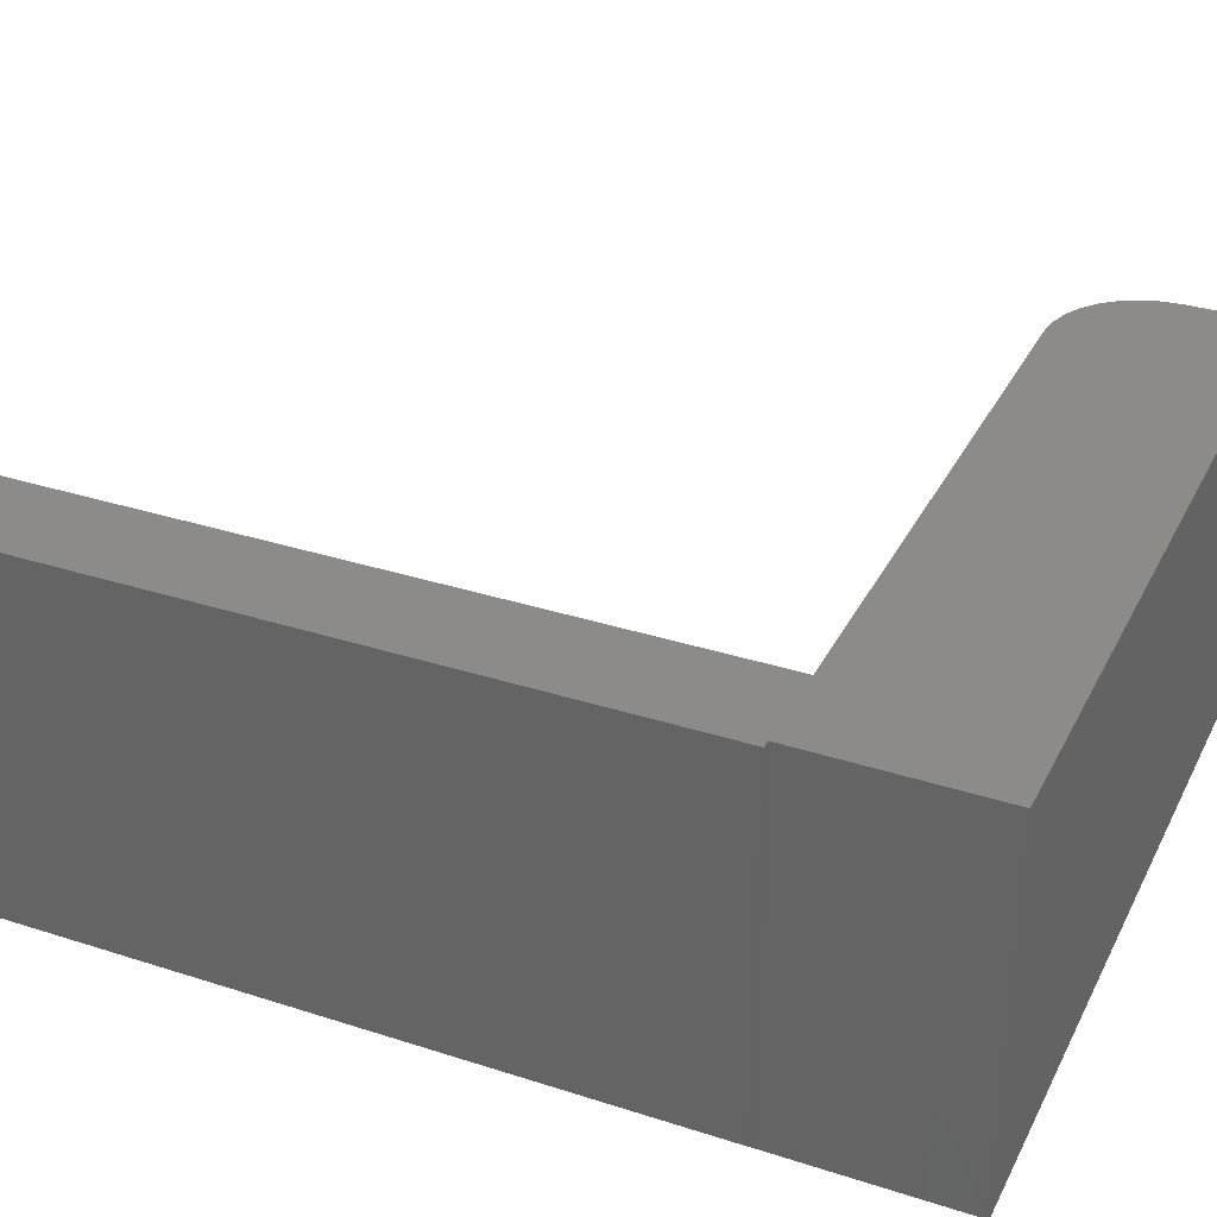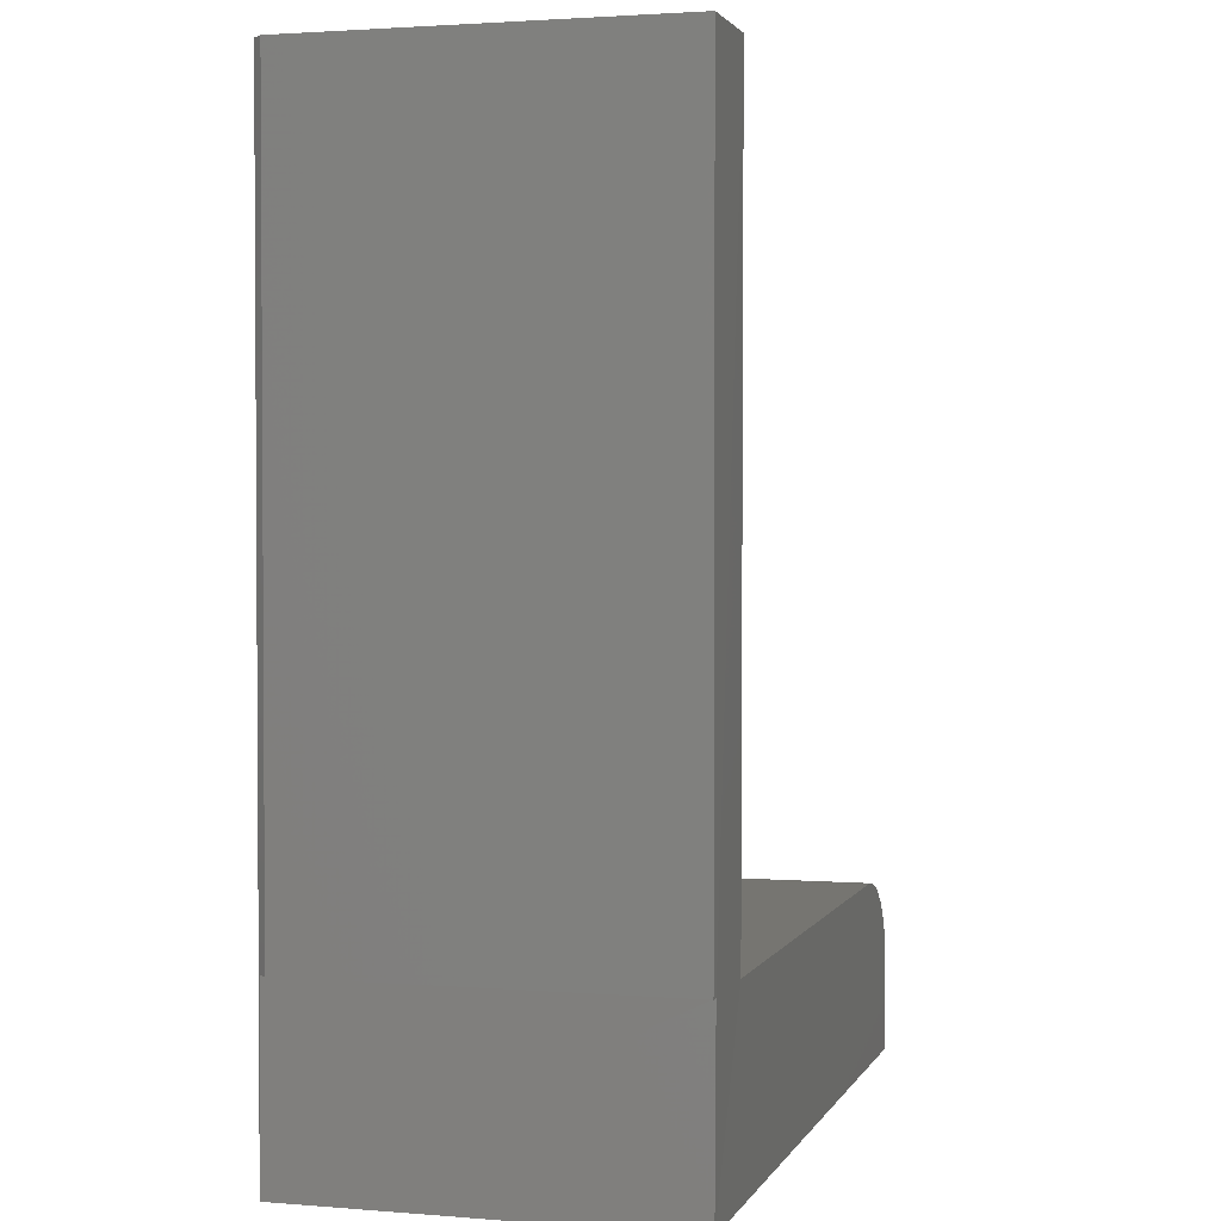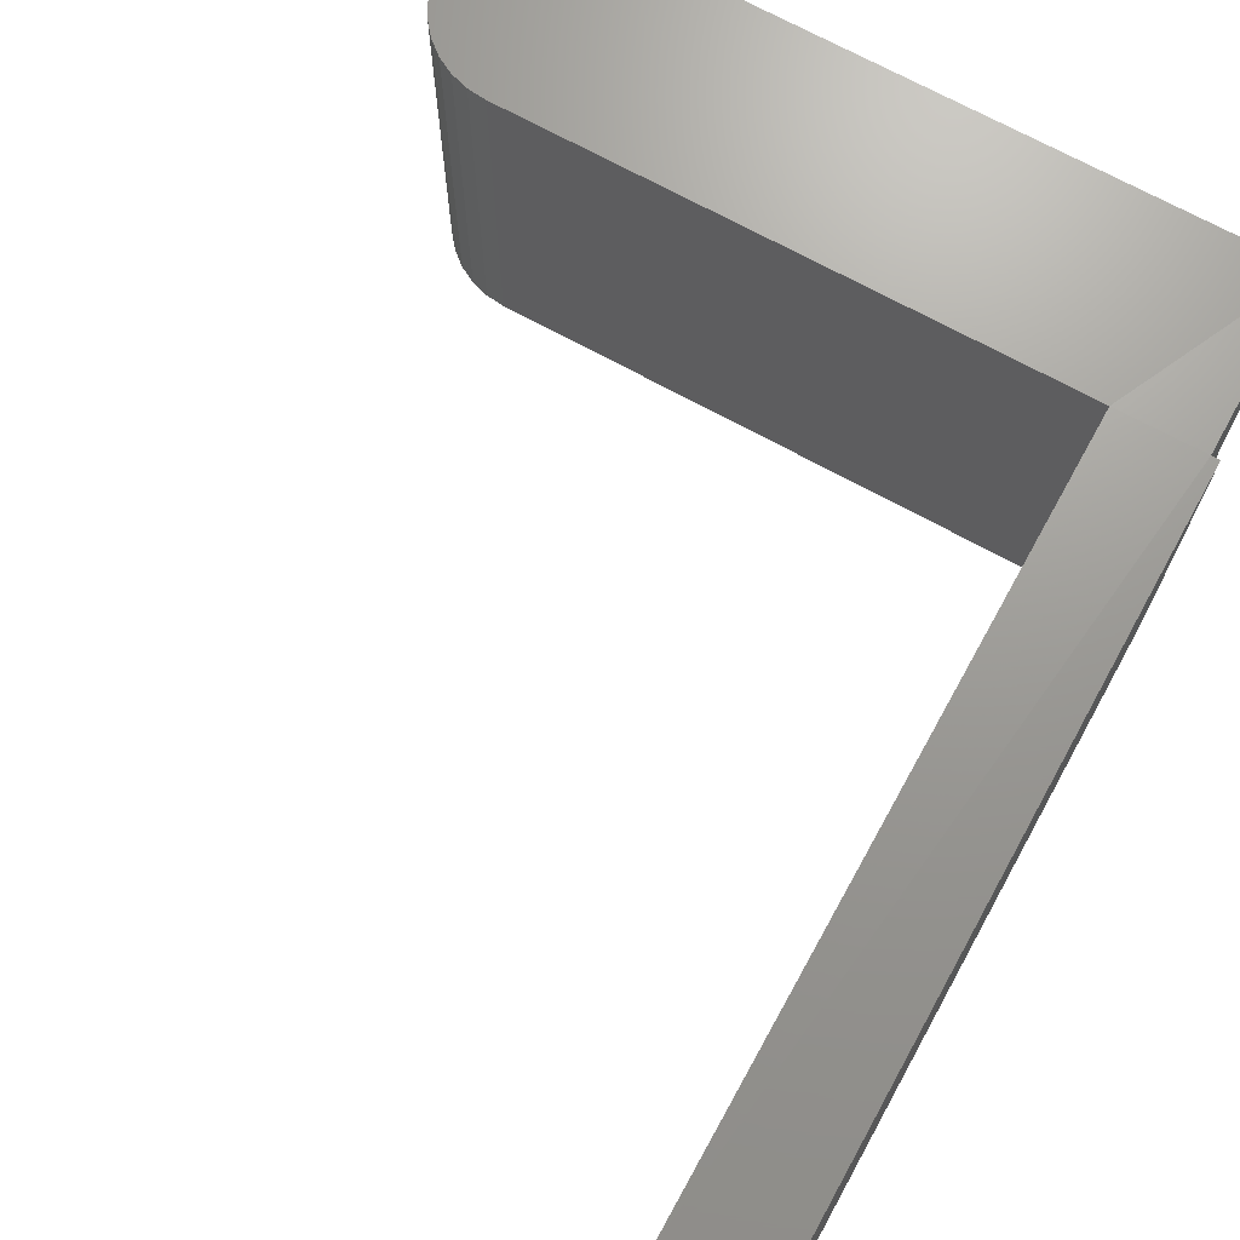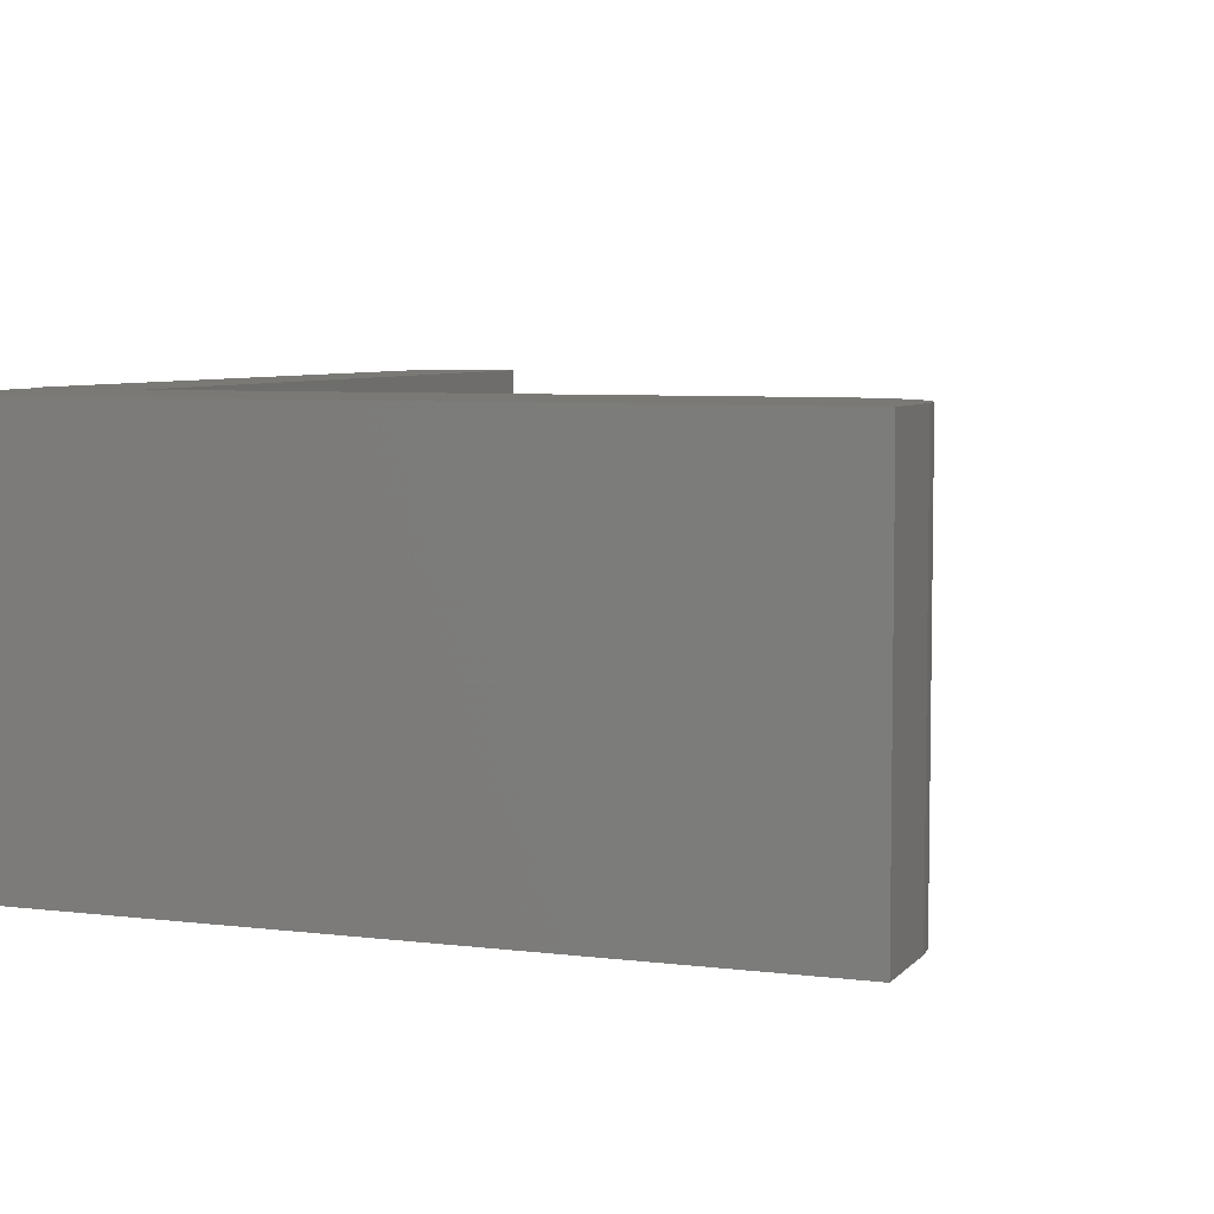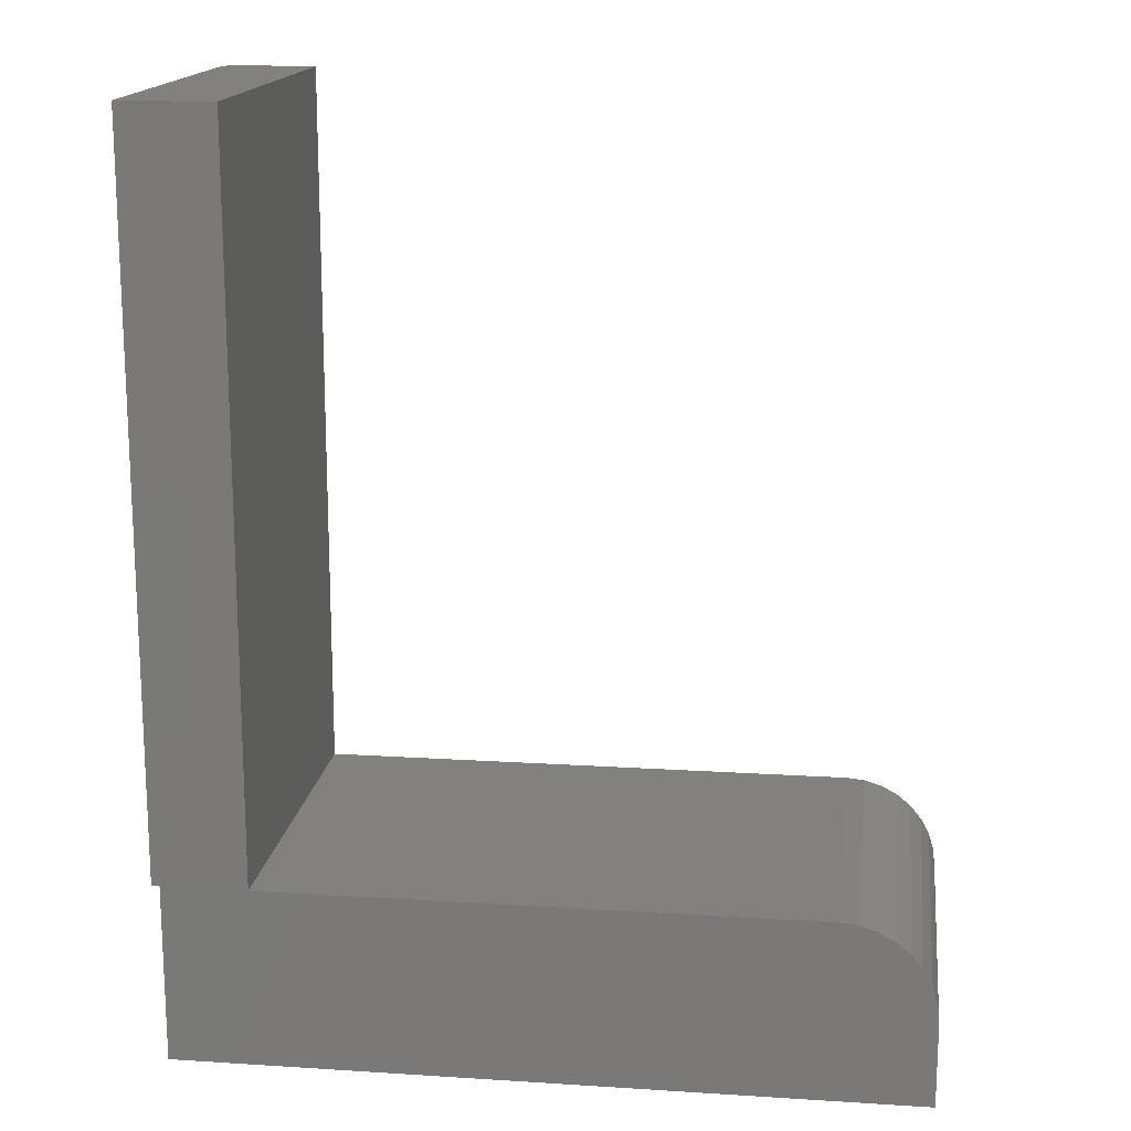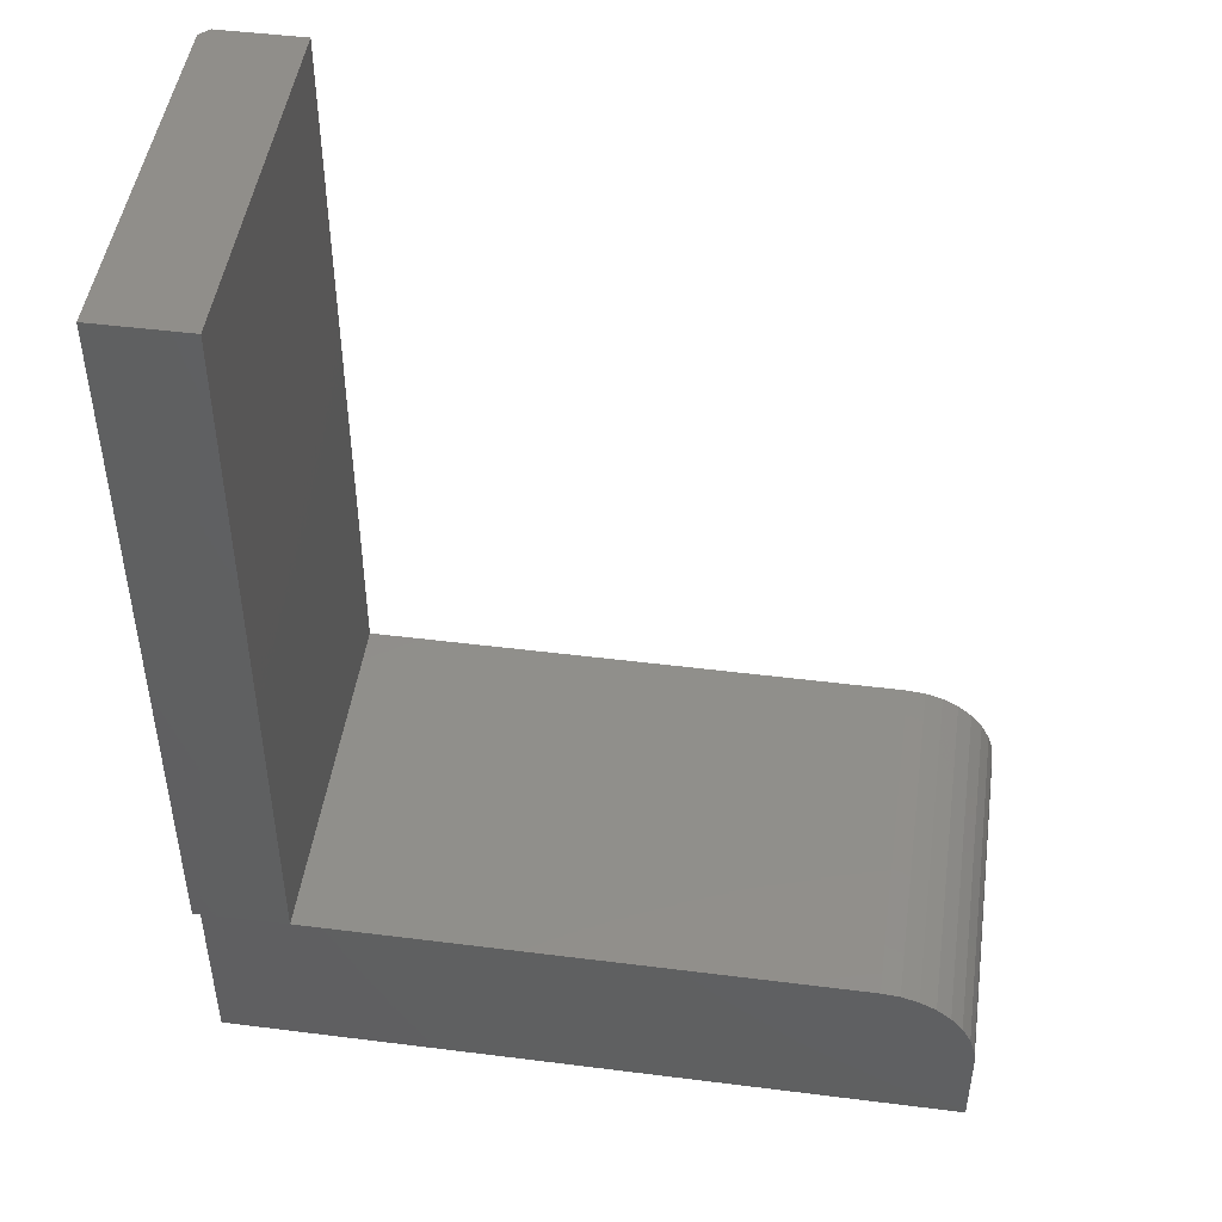
<metadata>
{"format":"stl","ext":"stl","renderer":"f3d","projection":"perspective","resolution":1024,"background":"white","views":[{"elev":33.3,"azim":113.8,"up":"+Y"},{"elev":2.1,"azim":105.9,"up":"+Z"},{"elev":69.9,"azim":29.0,"up":"+Y"},{"elev":5.9,"azim":-159.0,"up":"+Y"},{"elev":16.1,"azim":-172.5,"up":"+Z"},{"elev":47.4,"azim":-171.9,"up":"+Z"}]}
</metadata>
<code>
# stl→obj: 33 verts, 62 faces
v 0.3035 0.1562 0.75
v 0.2266 0.1562 0.75
v 0.3035 -0.1406 0.75
v 0.2266 -0.1484 0.75
v 0.2957 -0.1484 0.75
v 0.2969 -0.1473 0.1484
v 0.2969 0.1562 0.1484
v 0.3035 -0.1406 0.1484
v 0.3035 0.1562 0.1484
v -0.2266 -0.1484 0.1484
v -0.2418 -0.1484 0.1469
v -0.2565 -0.1484 0.1425
v -0.27 -0.1484 0.1353
v -0.2818 -0.1484 0.1256
v -0.2915 -0.1484 0.1137
v -0.2987 -0.1484 0.1002
v -0.3032 -0.1484 0.08555
v -0.3047 -0.1484 0.07031
v -0.3047 -0.1484 0
v 0.2957 -0.1484 -2.776e-17
v 0.2266 -0.1484 0.1484
v 0.2969 0.1555 0
v -0.3047 0.1555 0
v -0.2266 0.1555 0.1484
v 0.2266 0.1555 0.1484
v -0.3047 0.1555 0.07031
v -0.3032 0.1555 0.08555
v -0.2987 0.1555 0.1002
v -0.2915 0.1555 0.1137
v -0.2818 0.1555 0.1256
v -0.27 0.1555 0.1353
v -0.2565 0.1555 0.1425
v -0.2418 0.1555 0.1469
f 1 2 3
f 3 2 4
f 3 4 5
f 6 7 8
f 8 7 9
f 8 9 3
f 3 9 1
f 10 11 12
f 10 12 13
f 10 13 14
f 10 14 15
f 10 15 16
f 10 16 17
f 10 17 18
f 10 18 19
f 10 19 20
f 10 20 21
f 4 21 5
f 5 21 20
f 6 20 7
f 7 20 22
f 19 23 20
f 20 23 22
f 5 20 6
f 5 6 8
f 5 8 3
f 10 21 24
f 24 21 25
f 22 25 7
f 23 26 27
f 23 27 28
f 23 28 29
f 23 29 30
f 23 30 31
f 23 31 32
f 23 32 33
f 23 33 24
f 23 24 25
f 23 25 22
f 25 21 2
f 2 21 4
f 9 2 1
f 9 7 2
f 2 7 25
f 26 23 18
f 18 23 19
f 26 18 27
f 27 18 17
f 27 17 28
f 28 17 16
f 28 16 29
f 29 16 15
f 29 15 30
f 30 15 14
f 30 14 31
f 31 14 13
f 31 13 32
f 32 13 12
f 32 12 33
f 33 12 11
f 33 11 24
f 24 11 10

</code>
